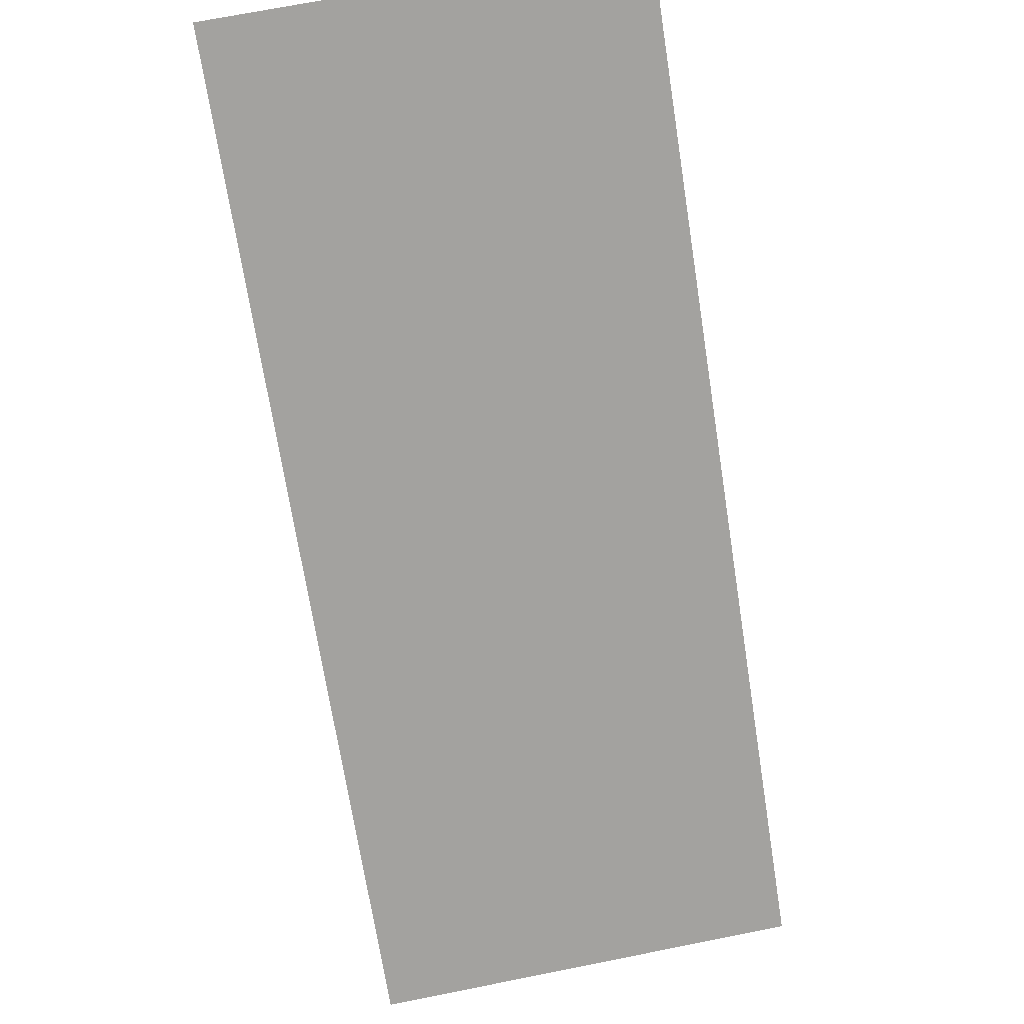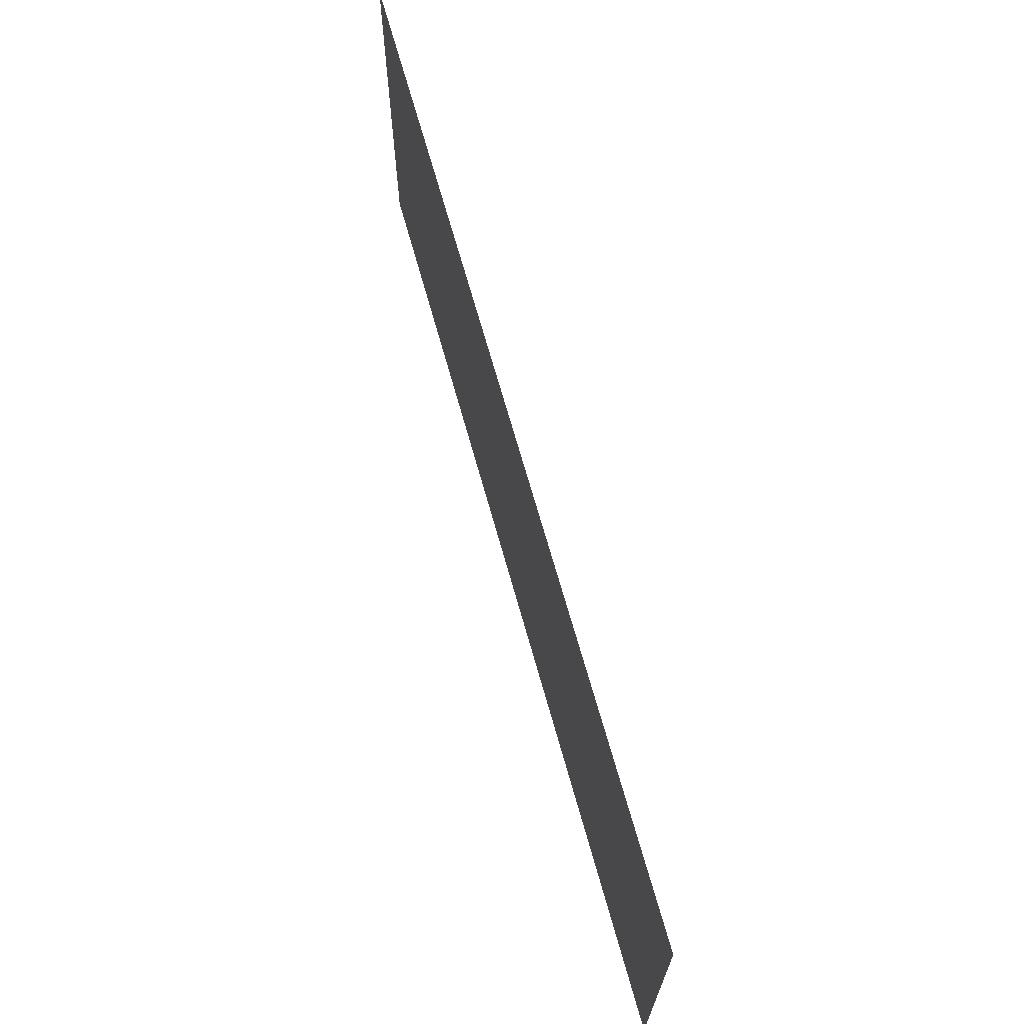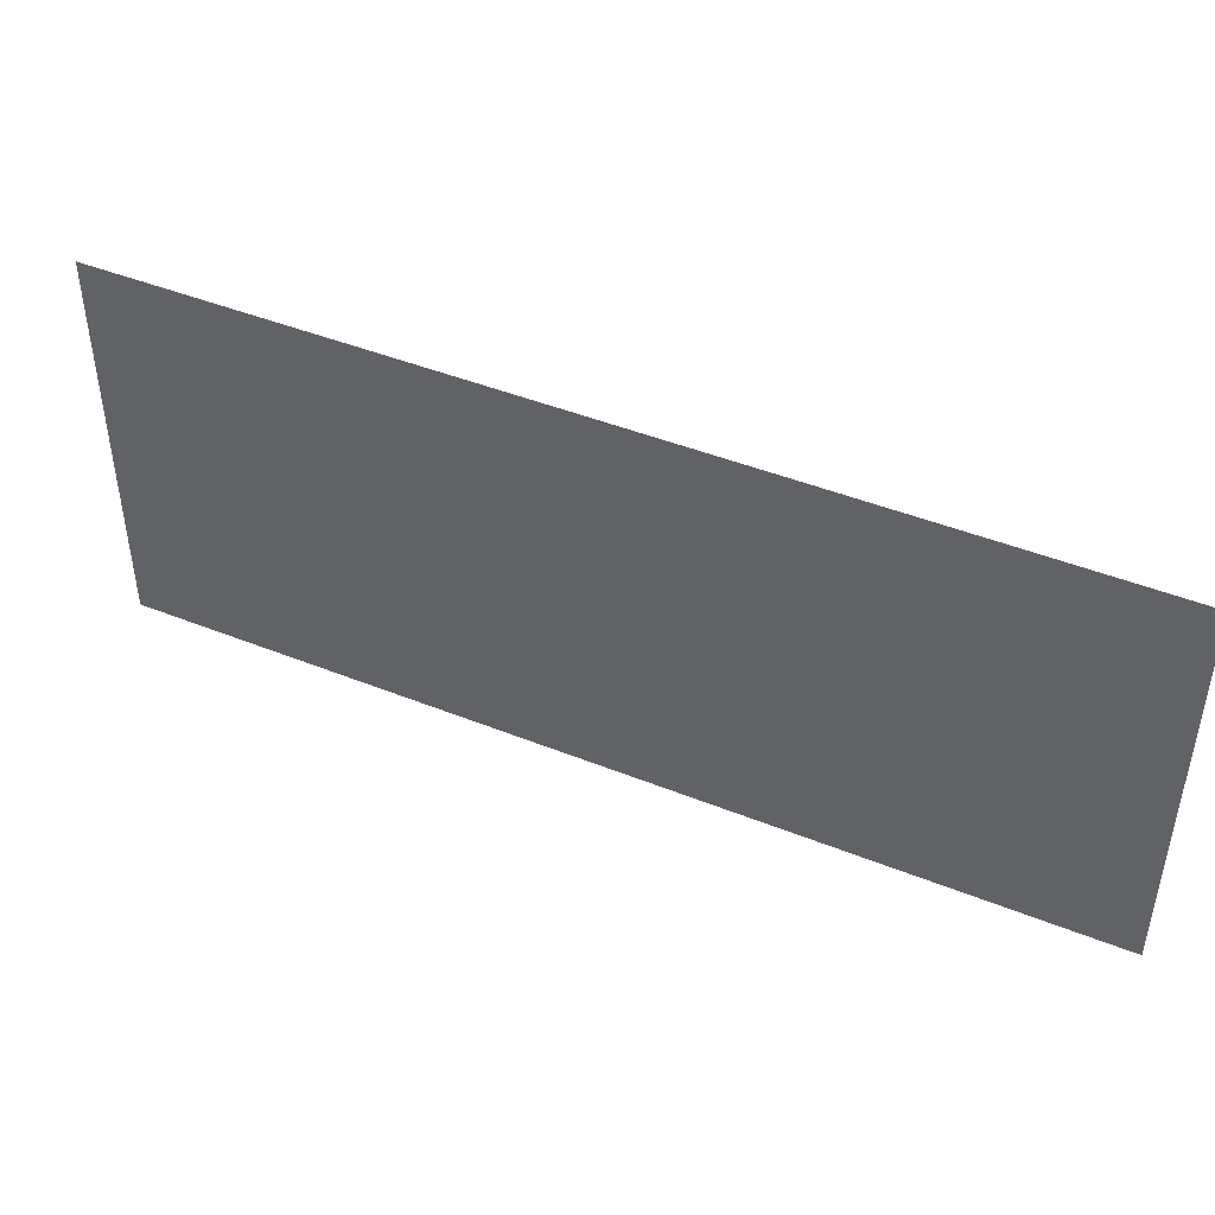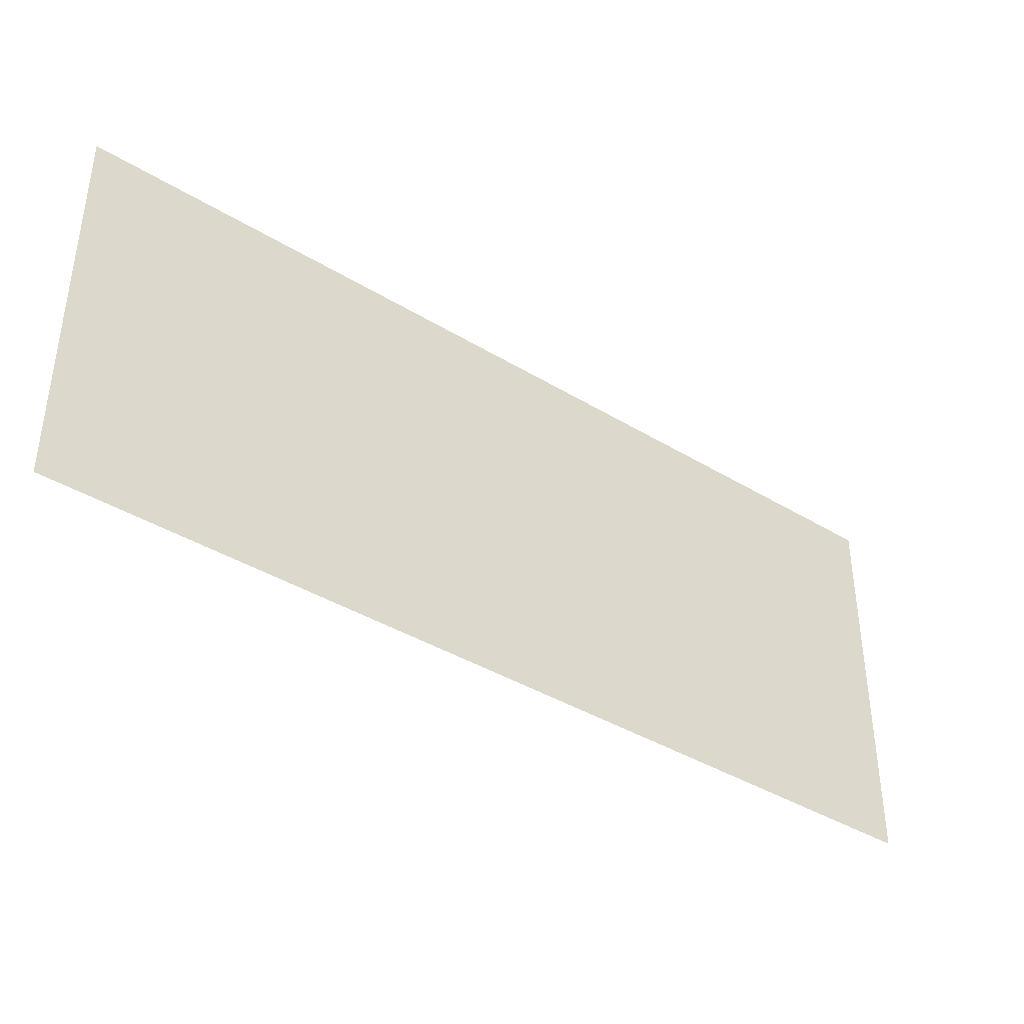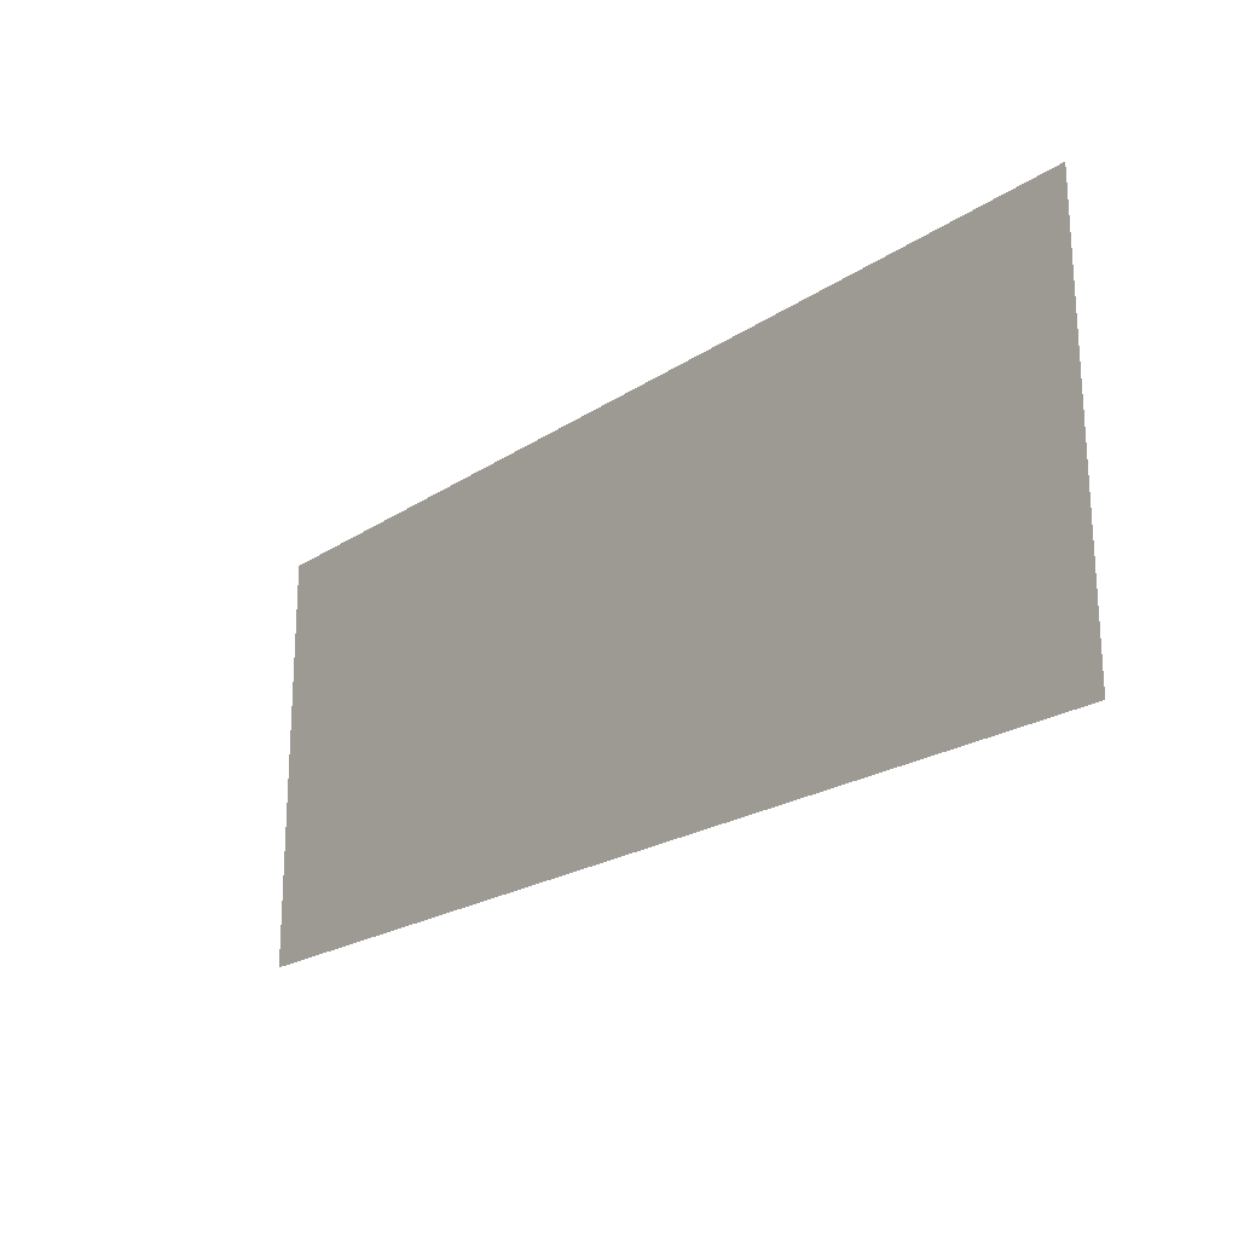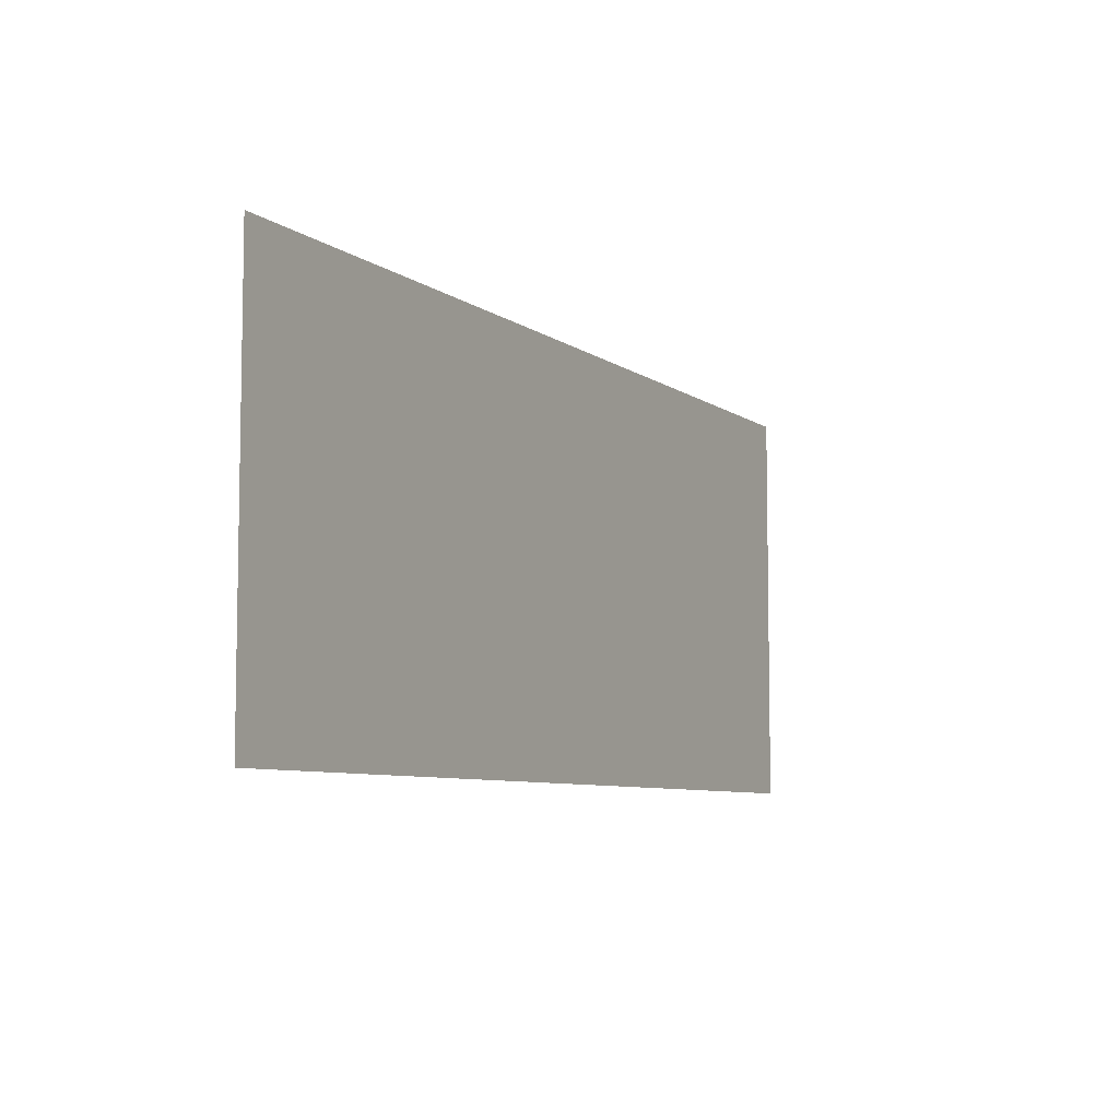
<metadata>
{"format":"obj","ext":"obj","renderer":"f3d","projection":"perspective","resolution":1024,"background":"white","views":[{"elev":71.6,"azim":78.8,"up":"+Z"},{"elev":67.5,"azim":111.5,"up":"+Y"},{"elev":44.8,"azim":62.0,"up":"+Y"},{"elev":-39.5,"azim":179.8,"up":"+Y"},{"elev":-21.2,"azim":86.9,"up":"+Y"},{"elev":-7.1,"azim":-25.2,"up":"+Y"}]}
</metadata>
<code>
o 平面.004
v 56.23 -2.837 -60.79
v 38.77 -2.837 -47.63
v 56.23 6.159 -60.79
v 38.77 6.159 -47.63
f 2 3 1
f 2 4 3

</code>
